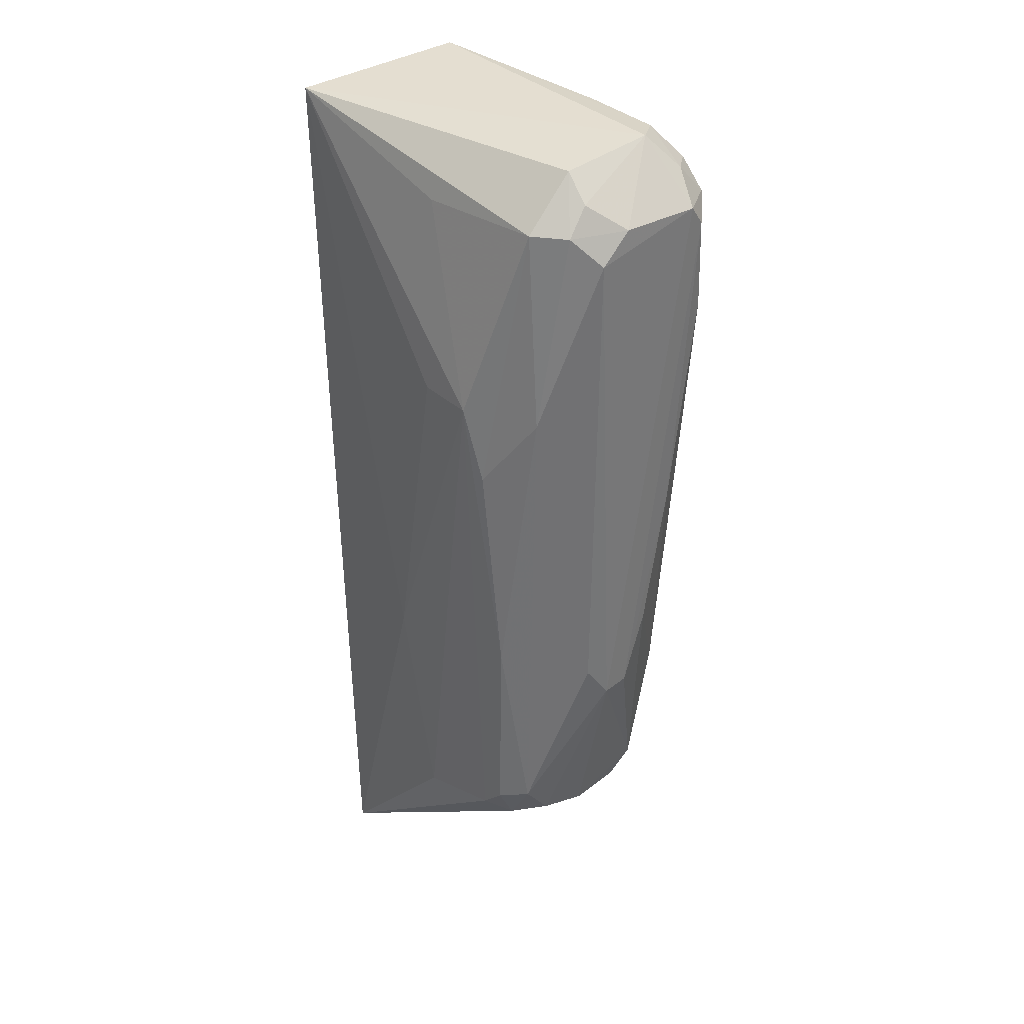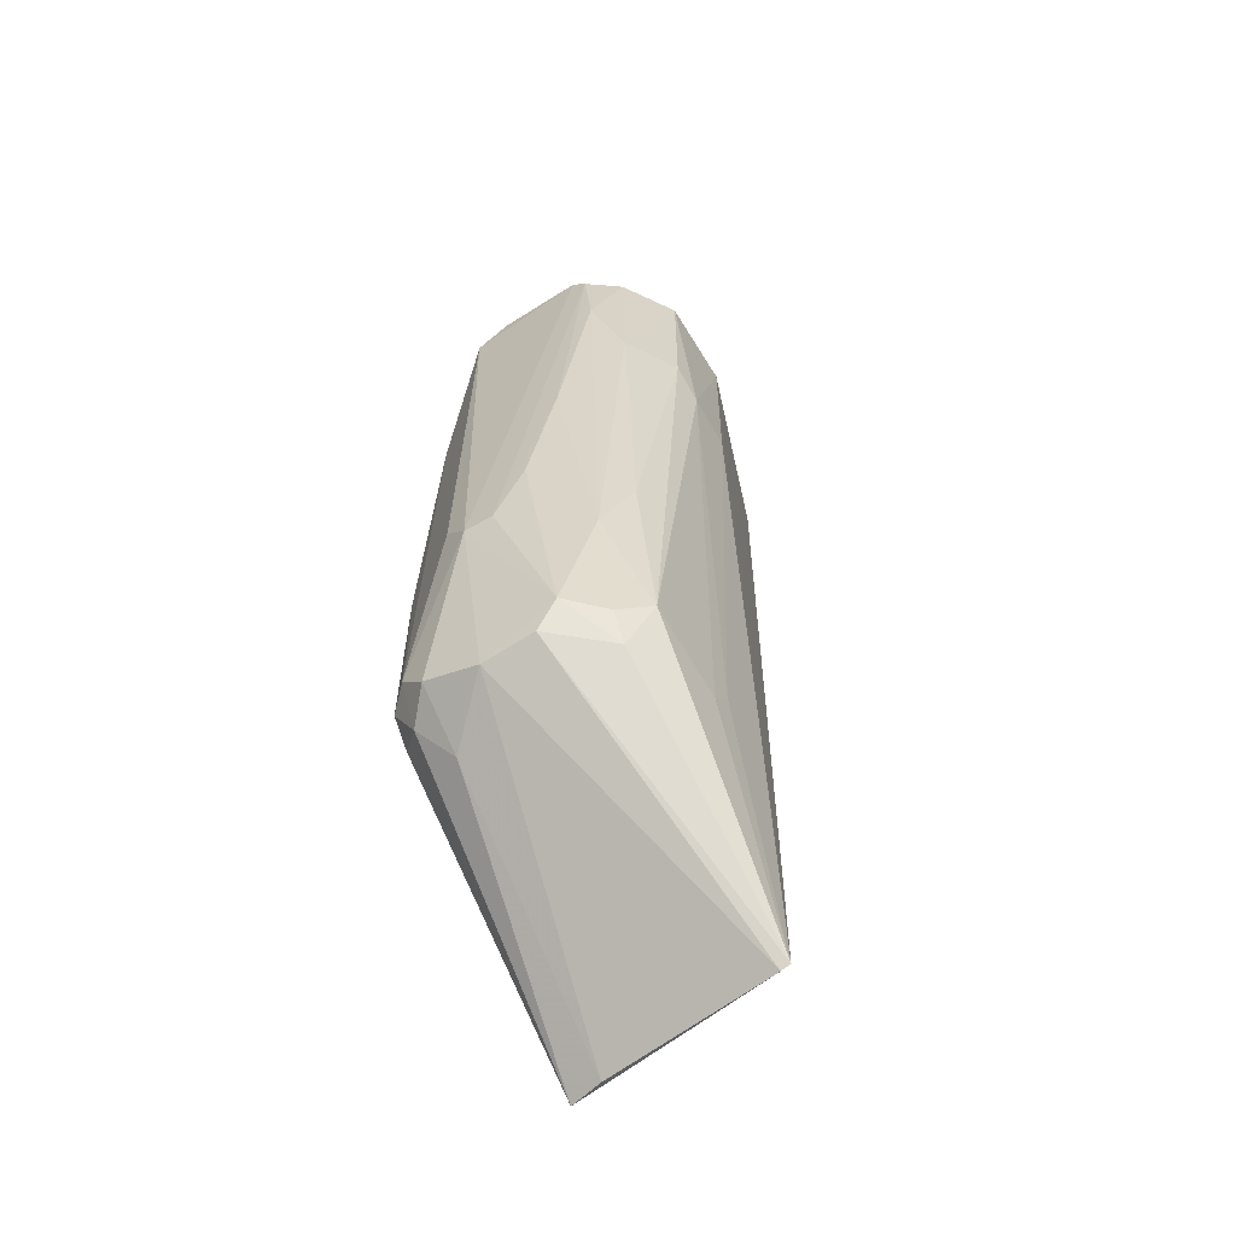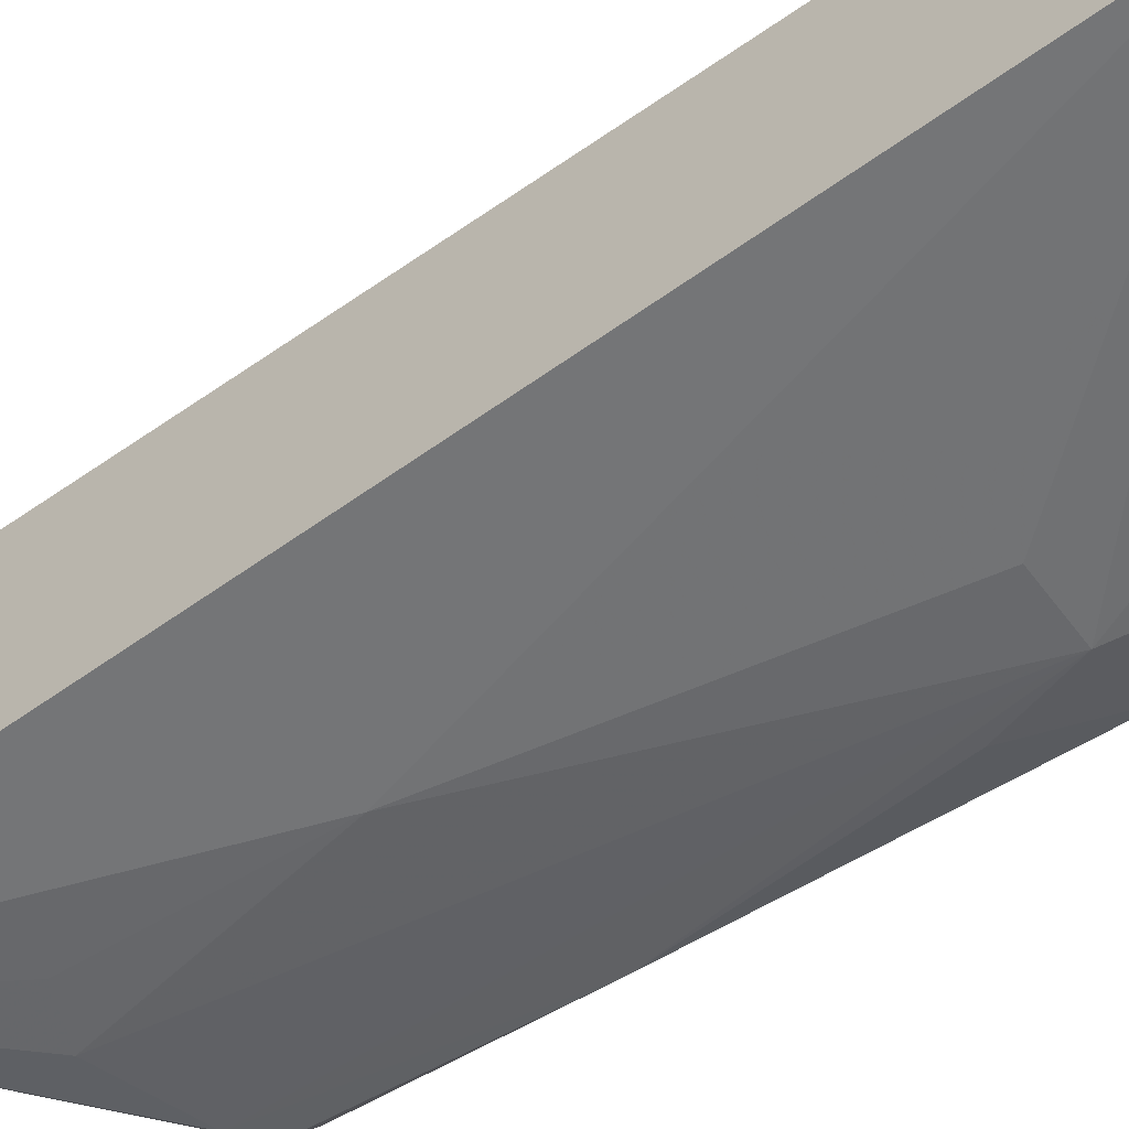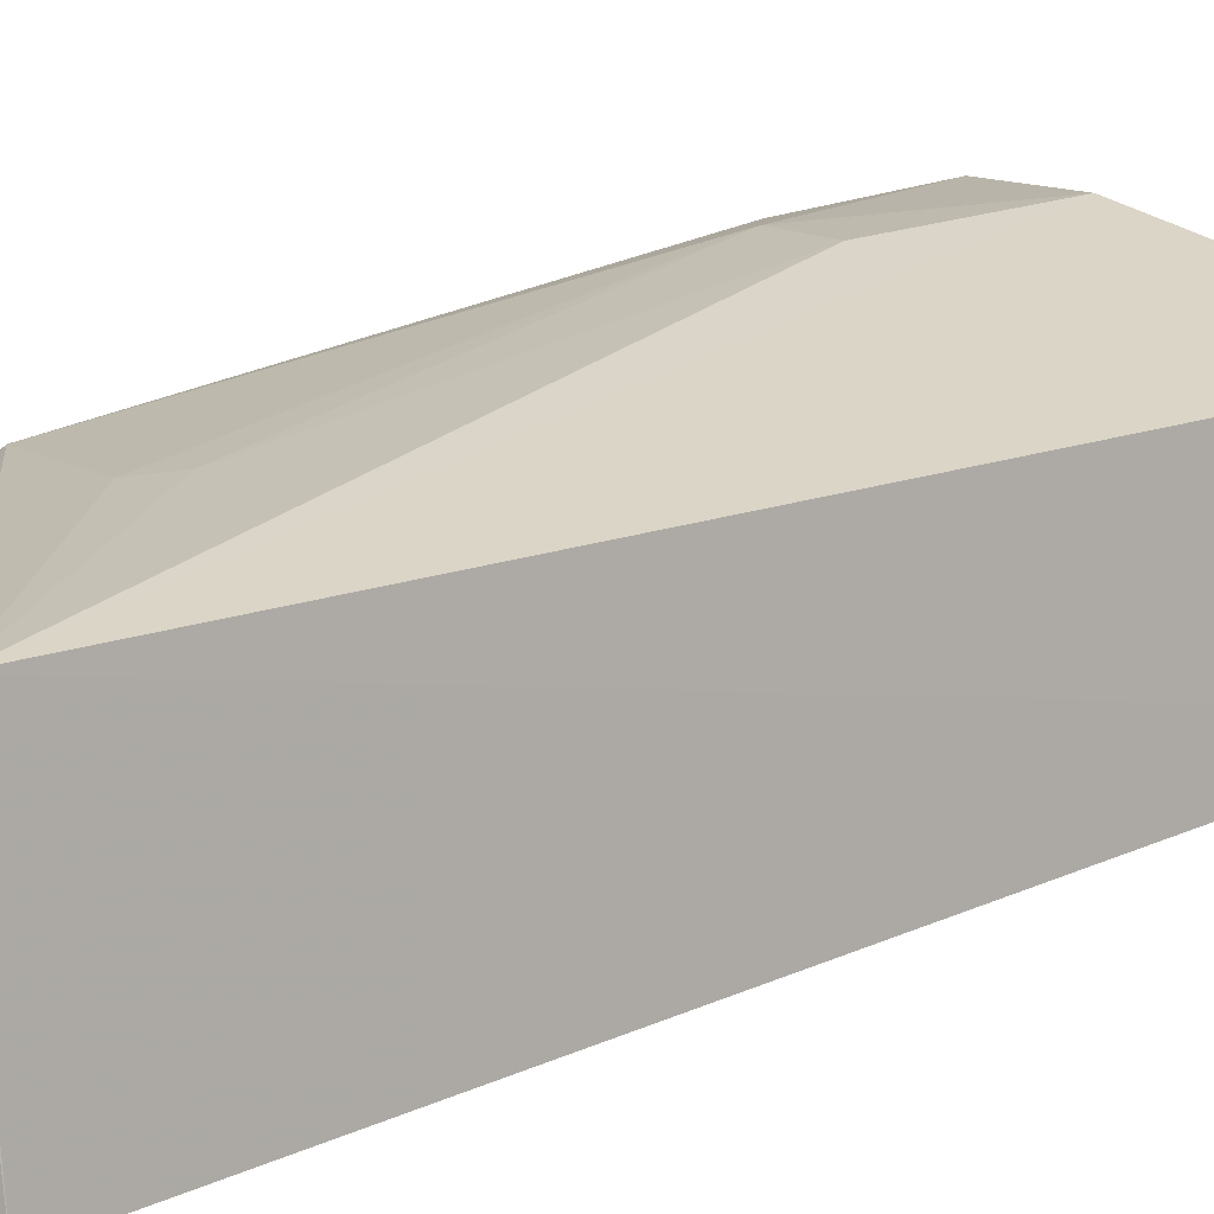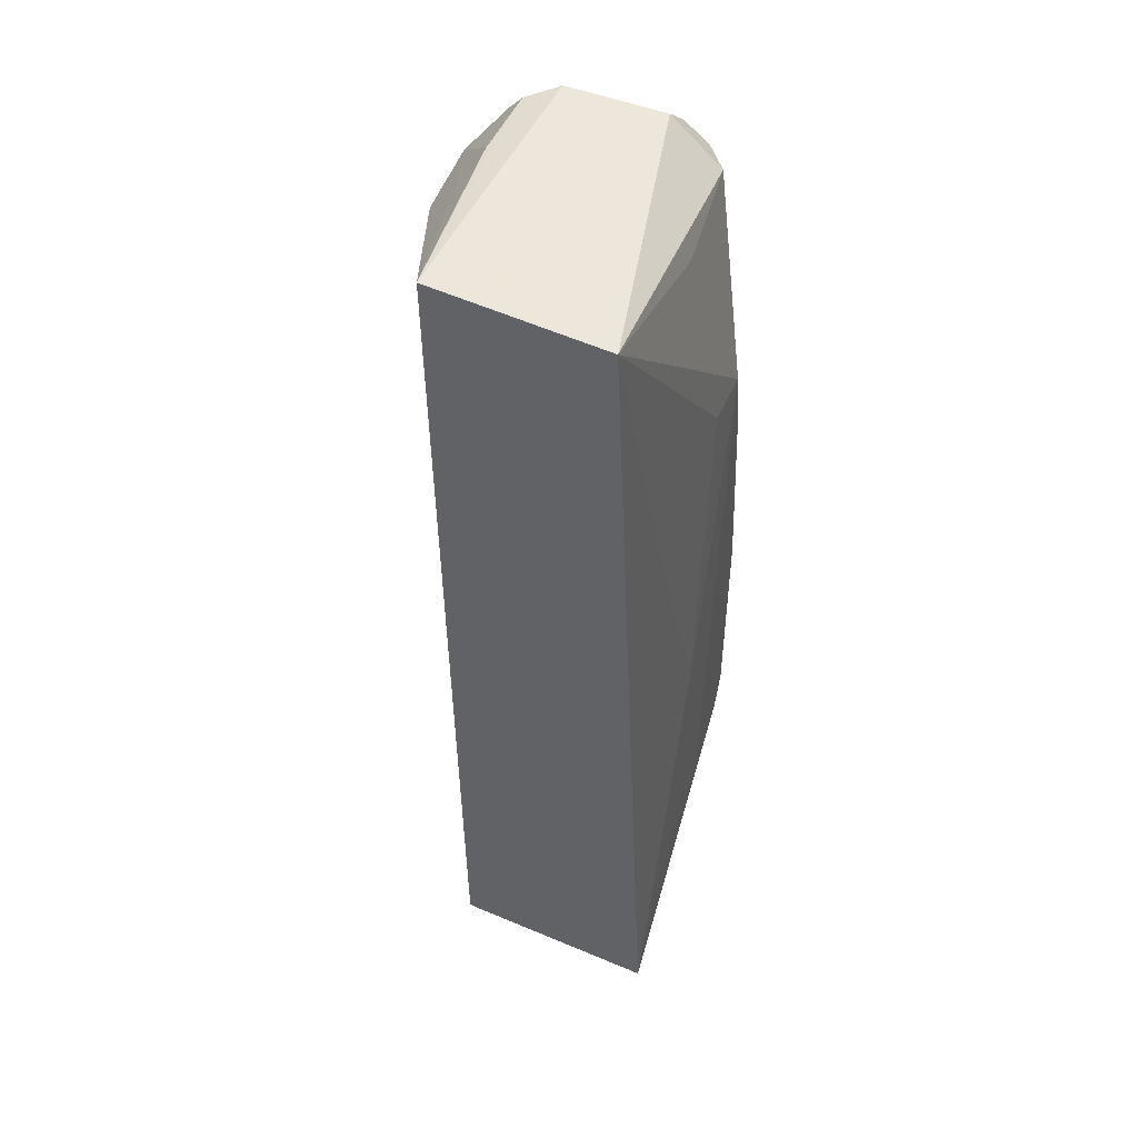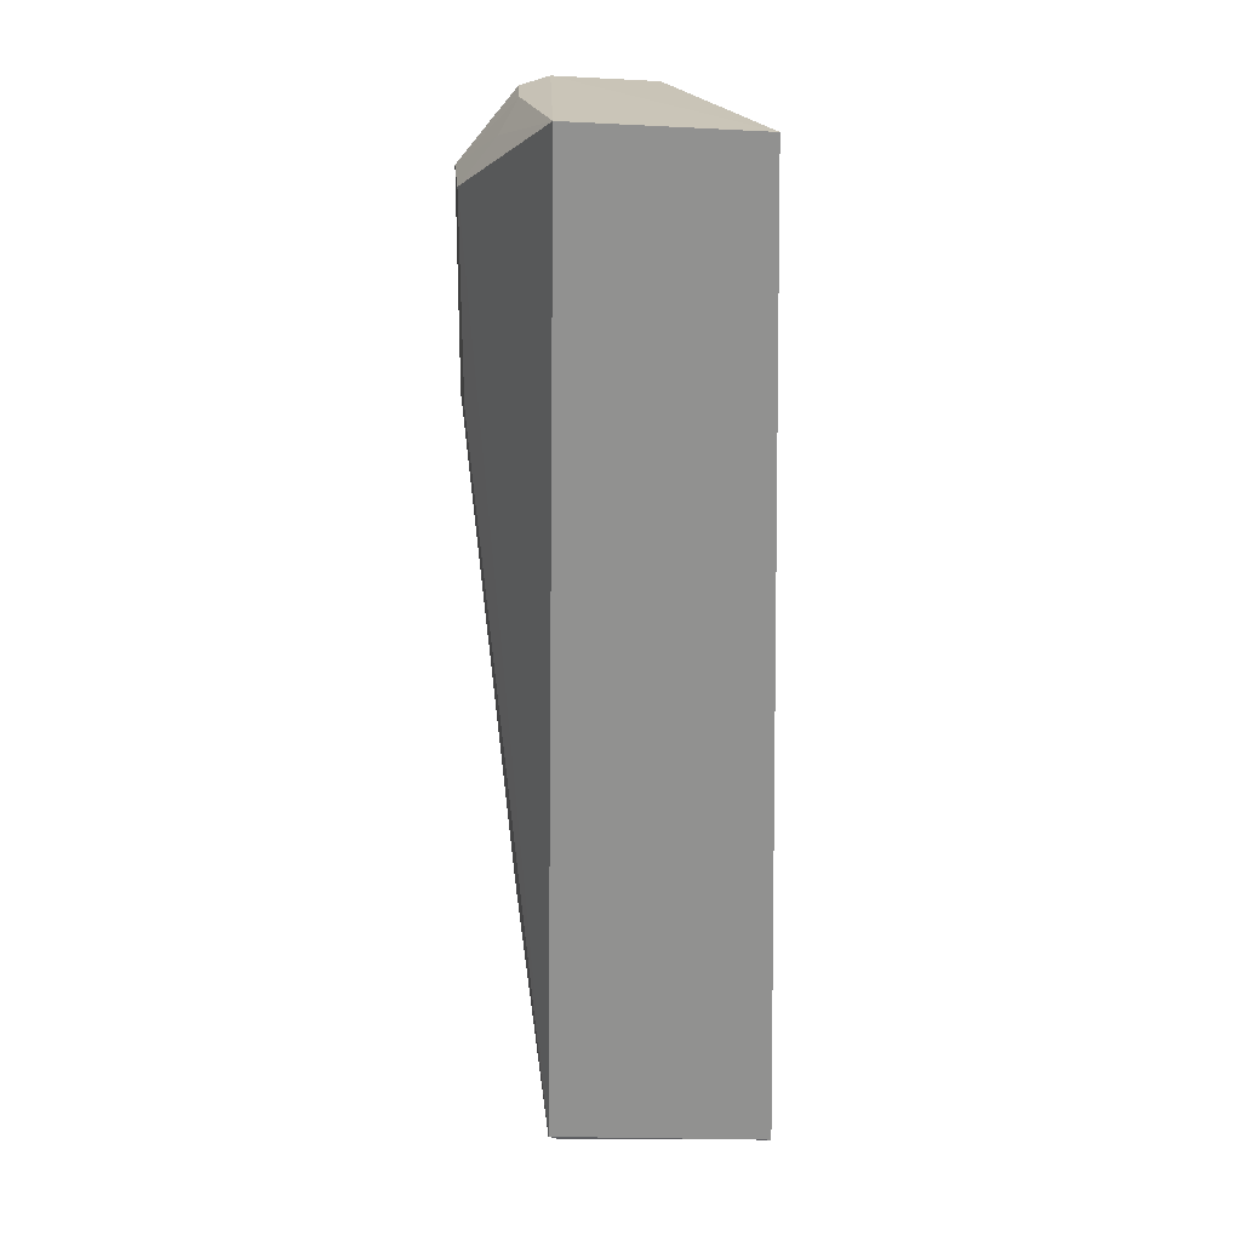
<metadata>
{"format":"obj","ext":"obj","renderer":"f3d","projection":"perspective","resolution":1024,"background":"white","views":[{"elev":35.1,"azim":47.4,"up":"+Z"},{"elev":-64.2,"azim":122.4,"up":"+Z"},{"elev":-50.1,"azim":-54.5,"up":"+Y"},{"elev":13.3,"azim":-138.6,"up":"+Y"},{"elev":47.1,"azim":-70.5,"up":"+Z"},{"elev":20.8,"azim":-95.1,"up":"+Z"}]}
</metadata>
<code>
v 0.03191 0.0003644 0.05481
v 0.03386 -0.003384 0.05201
v 0.03277 3.942e-06 0.02856
v 0.02338 0.0009983 0.02157
v 0.02083 -0.005149 0.05464
v 0.03117 0.003423 0.05221
v 0.03188 -0.003099 0.0546
v 0.03102 -0.006182 0.02851
v 0.03085 0.002028 0.02918
v 0.02152 0.0009179 0.05491
v 0.03383 0.001224 0.05205
v 0.03194 -0.004864 0.05292
v 0.03381 -0.002255 0.05294
v 0.03399 -0.002638 0.03399
v 0.0226 -0.005979 0.02164
v 0.03098 0.001052 0.0276
v 0.0283 0.003367 0.04513
v 0.03116 0.001401 0.05462
v 0.02336 0.00131 0.02169
v 0.0328 0.002274 0.04634
v 0.03302 -0.004106 0.05294
v 0.0302 -0.006263 0.04619
v 0.03283 -0.003277 0.0538
v 0.03386 0.0007157 0.05276
v 0.03271 -0.004485 0.02831
v 0.03385 -0.0006727 0.03647
v 0.03165 0.001125 0.02849
v 0.03258 -0.000766 0.02765
v 0.03009 0.003443 0.04516
v 0.02823 0.003412 0.05203
v 0.02831 0.001507 0.05465
v 0.03105 0.00332 0.04637
v 0.03285 0.002243 0.05258
v 0.03196 -0.006152 0.03632
v 0.02755 -0.005196 0.05277
v 0.02805 -0.006308 0.02776
v 0.02647 -0.006257 0.03505
v 0.03172 -0.005397 0.02794
v 0.03393 -0.001655 0.034
v 0.03372 0.001447 0.04886
v 0.03259 0.001192 0.03285
v 0.03261 -0.002575 0.02753
v 0.02722 0.002122 0.02942
v 0.02748 0.002204 0.05365
v 0.03188 0.002044 0.0353
v 0.03198 0.002185 0.05354
v 0.0327 -0.005181 0.04622
v 0.03183 -0.006138 0.02933
v 0.03379 -0.003473 0.03521
v 0.0282 -0.006164 0.0462
v 0.02644 -0.006231 0.02851
v 0.03381 0.000302 0.04143
v 0.02288 -0.004822 0.02156
v 0.03088 -0.004439 0.02674
v 0.02786 0.002051 0.0285
v 0.03274 0.001238 0.0537
v 0.03105 -0.006172 0.04374
v 0.03258 -0.00536 0.02942
f 7 1 5
f 10 5 1
f 12 7 5
f 18 10 1
f 19 5 10
f 19 15 5
f 19 4 15
f 19 9 16
f 21 7 12
f 21 2 13
f 23 13 1
f 23 1 7
f 23 21 13
f 23 7 21
f 24 1 13
f 24 13 2
f 24 2 14
f 27 16 9
f 27 3 16
f 28 16 3
f 28 19 16
f 28 4 19
f 30 29 17
f 30 6 29
f 30 19 10
f 30 17 19
f 31 18 6
f 31 10 18
f 32 6 20
f 32 29 6
f 32 9 29
f 33 20 6
f 33 24 11
f 34 22 8
f 35 22 12
f 35 12 5
f 35 5 22
f 36 15 8
f 36 8 22
f 37 5 15
f 37 36 22
f 38 8 15
f 39 14 3
f 39 3 26
f 39 24 14
f 39 11 24
f 40 33 11
f 40 20 33
f 41 3 27
f 41 20 40
f 41 26 3
f 41 27 9
f 42 28 3
f 42 3 14
f 42 14 25
f 42 4 28
f 43 19 17
f 43 17 29
f 44 30 10
f 44 10 31
f 44 31 6
f 44 6 30
f 45 32 20
f 45 9 32
f 45 41 9
f 45 20 41
f 46 33 6
f 46 6 18
f 47 2 21
f 47 21 12
f 48 34 8
f 48 8 38
f 49 14 2
f 50 37 22
f 50 22 5
f 50 5 37
f 51 37 15
f 51 15 36
f 51 36 37
f 52 39 26
f 52 11 39
f 52 40 11
f 52 41 40
f 52 26 41
f 53 15 4
f 53 4 42
f 54 38 15
f 54 53 42
f 54 15 53
f 54 42 25
f 54 25 38
f 55 43 29
f 55 29 9
f 55 9 19
f 55 19 43
f 56 46 18
f 56 18 1
f 56 1 24
f 56 24 33
f 56 33 46
f 57 47 12
f 57 12 22
f 57 22 34
f 57 34 47
f 58 48 38
f 58 38 25
f 58 25 14
f 58 14 49
f 58 34 48
f 58 47 34
f 58 49 2
f 58 2 47

</code>
